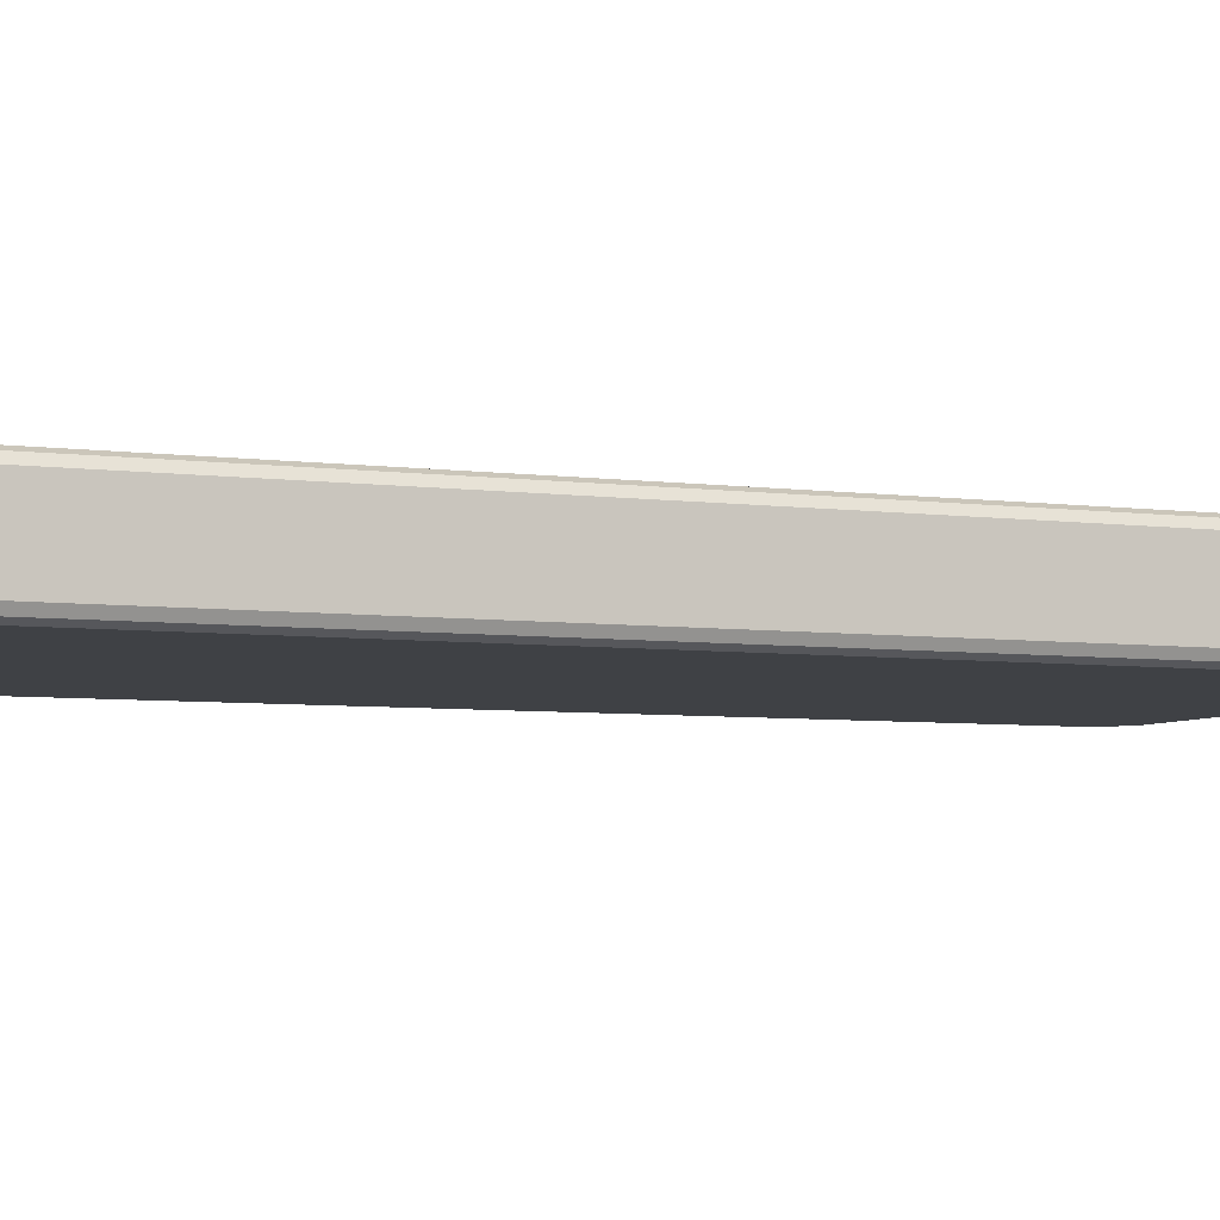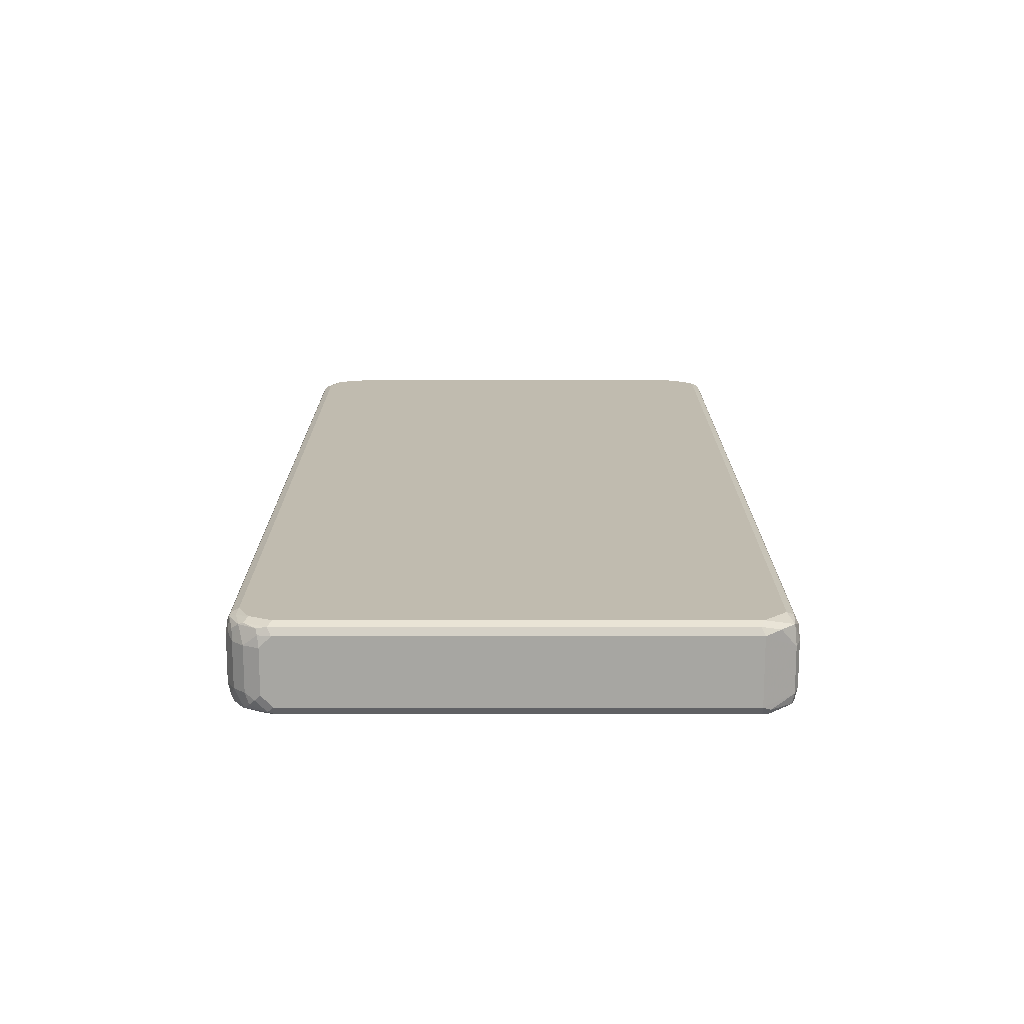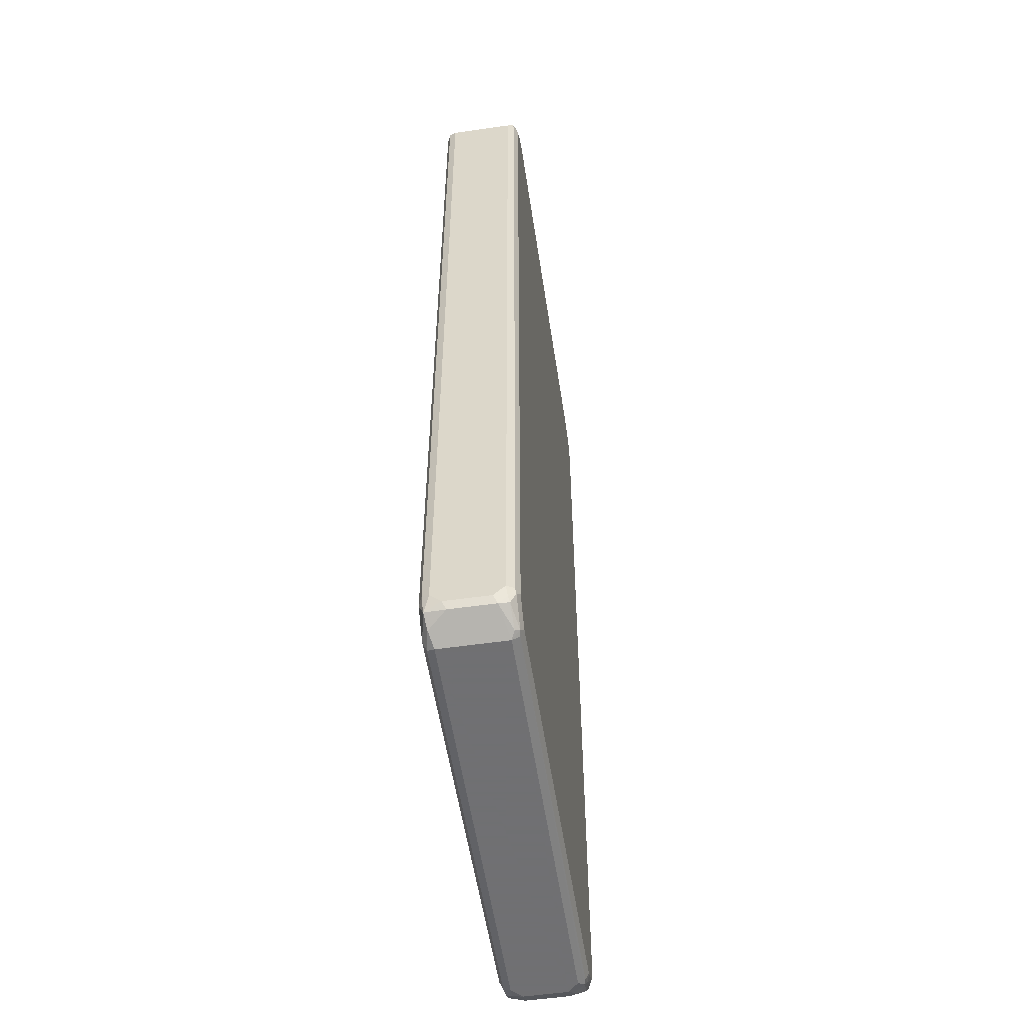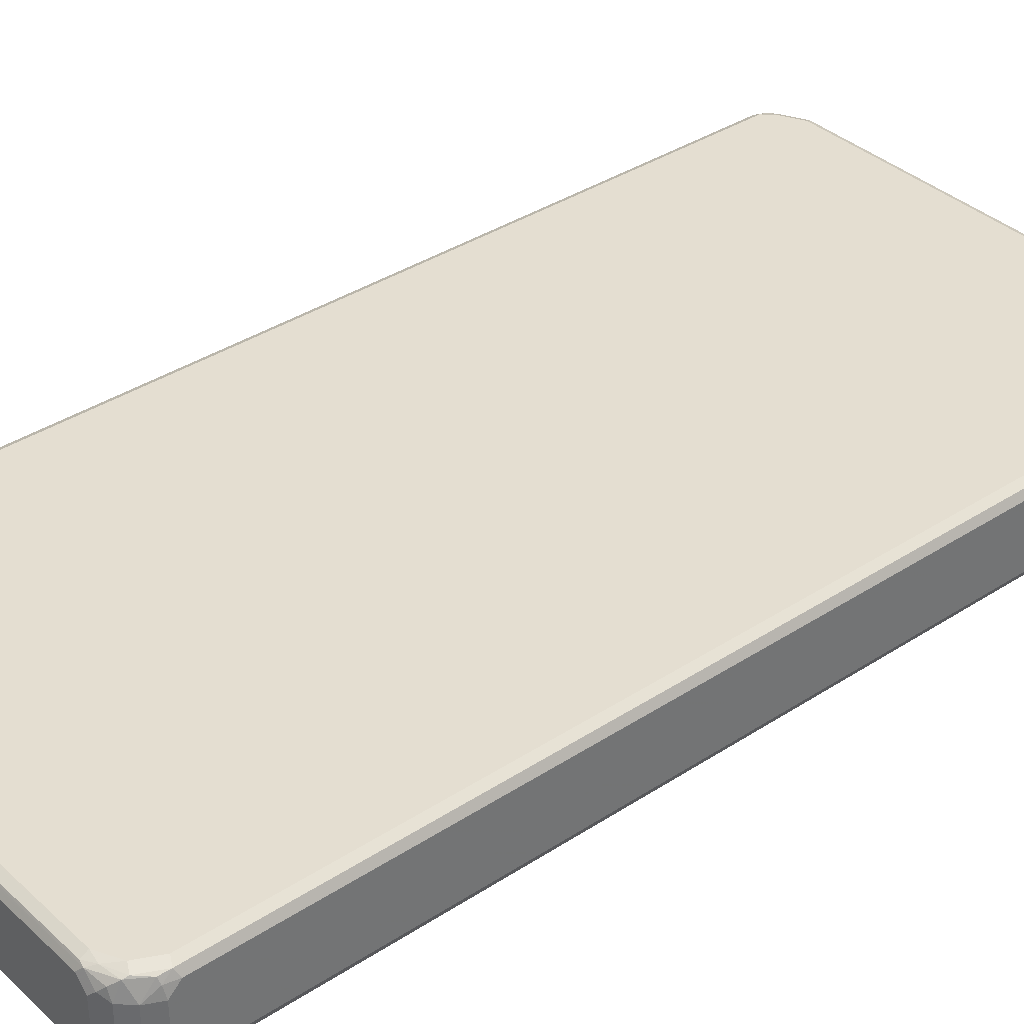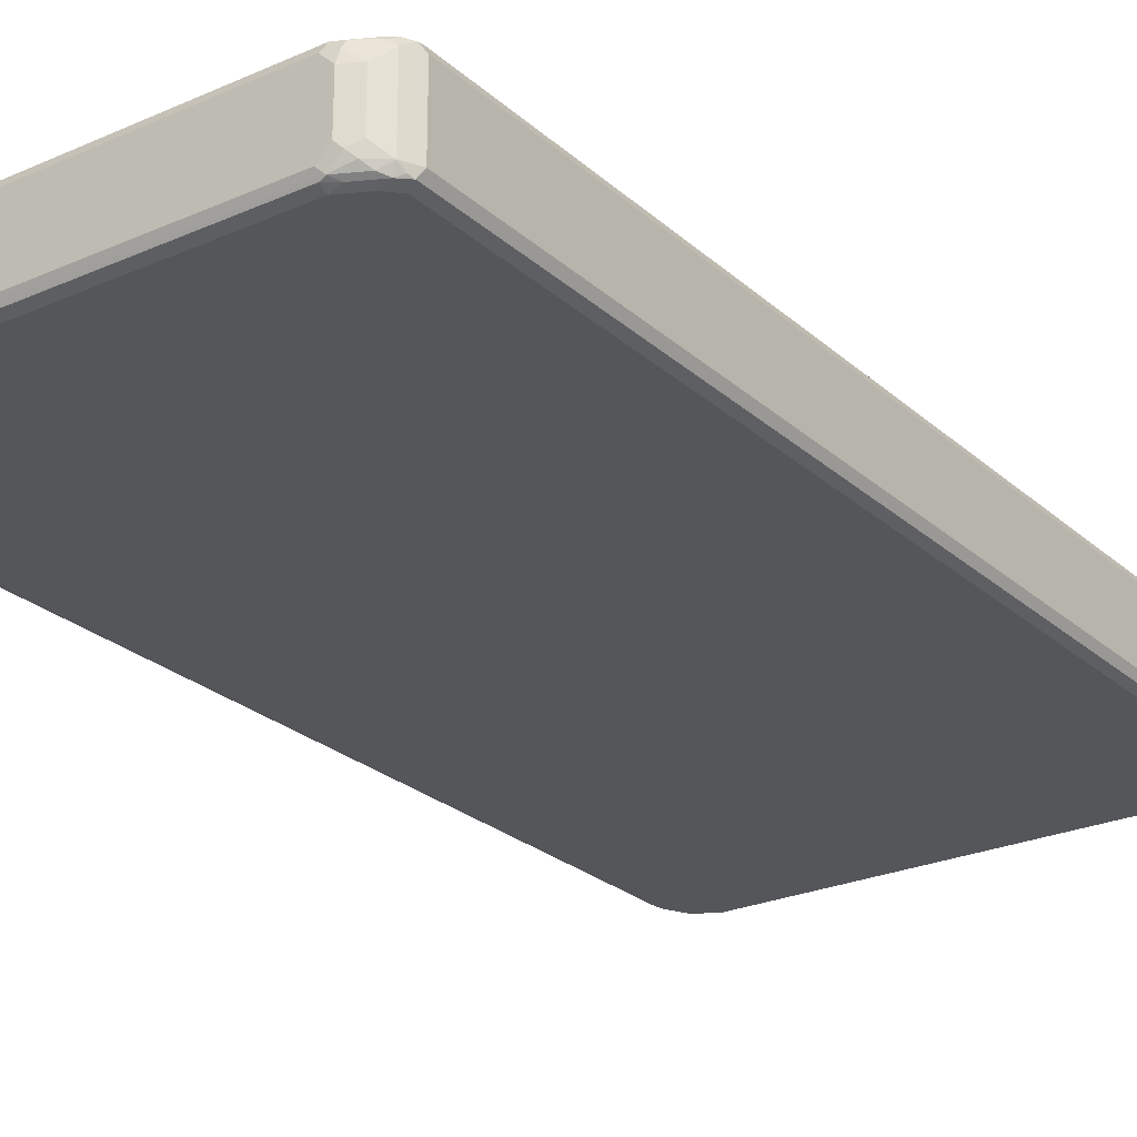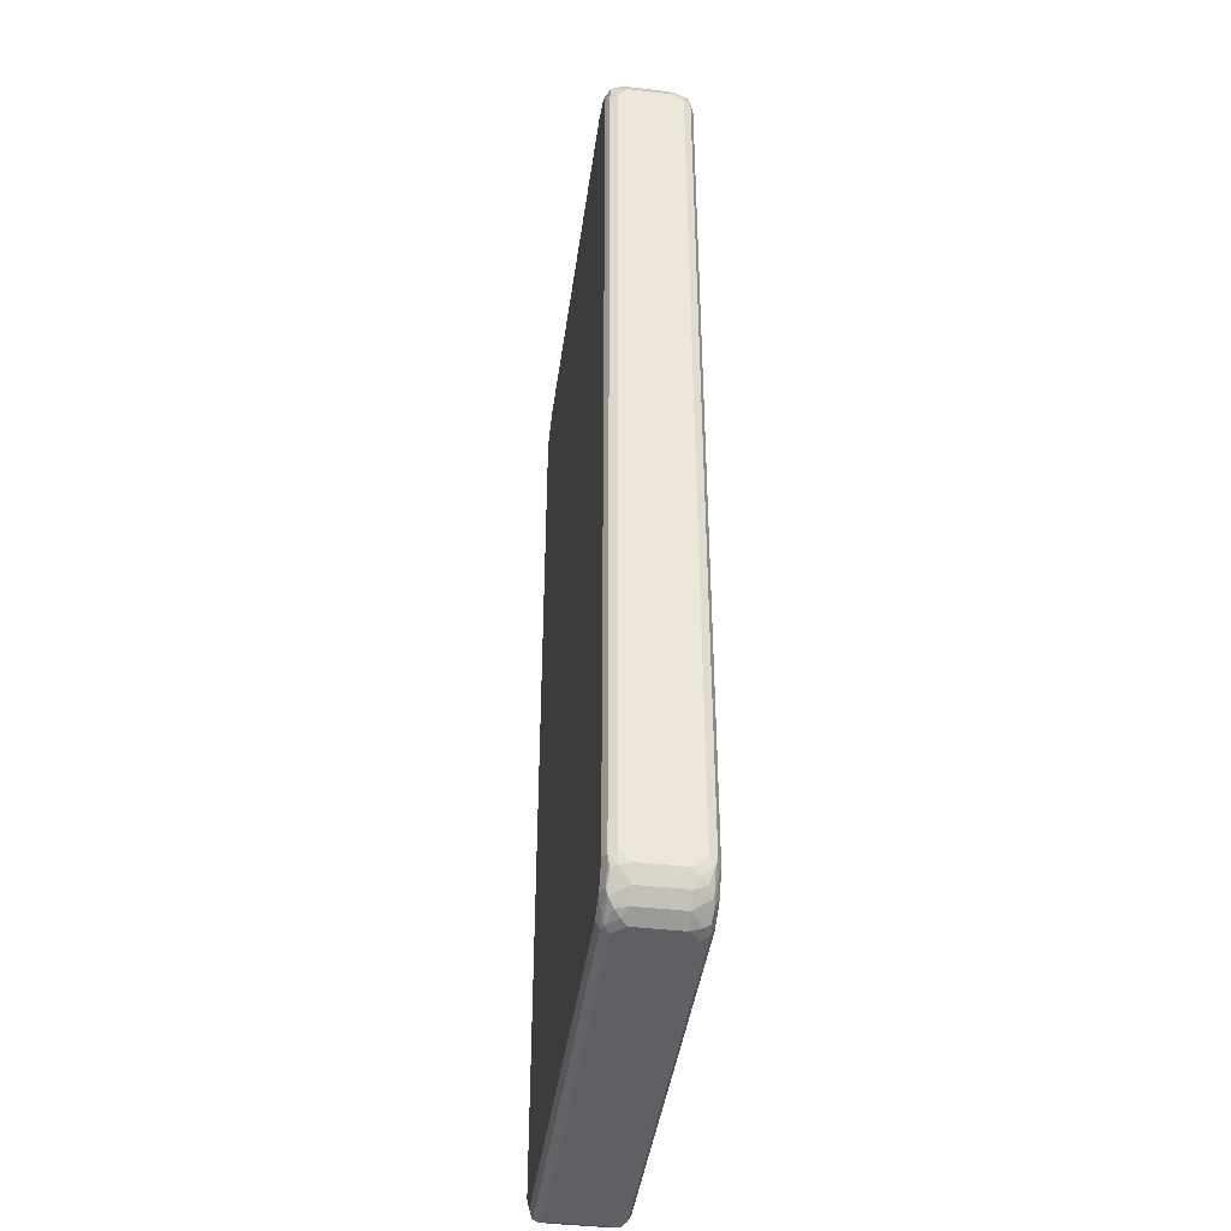
<metadata>
{"format":"obj","ext":"obj","renderer":"f3d","projection":"perspective","resolution":1024,"background":"white","views":[{"elev":-5.3,"azim":66.3,"up":"+Z"},{"elev":-74.0,"azim":-180.0,"up":"+Y"},{"elev":-55.0,"azim":-81.4,"up":"+Y"},{"elev":36.4,"azim":49.6,"up":"+Z"},{"elev":-25.2,"azim":-144.4,"up":"+Z"},{"elev":-42.6,"azim":82.1,"up":"+Y"}]}
</metadata>
<code>
v -0.4491 -0.8394 -0.05857
v -0.4393 -0.8688 -0.06833
v -0.4491 -0.8589 -0.03905
v -0.4425 -0.8719 -0.03254
v -0.4165 -0.8849 -0.06507
v -0.3905 -0.8981 -0.05857
v -0.384 -0.8915 -0.07159
v -0.3905 -0.8784 -0.0781
v 0.3701 -0.8915 -0.07159
v 0.371 -0.8981 -0.05857
v 0.3775 -0.8915 -0.07159
v 0.3929 -0.8932 -0.05857
v 0.3905 -0.8981 -0.03905
v 0.4165 -0.8849 -0.03905
v 0.3954 -0.8883 -0.06833
v 0.4247 -0.8688 -0.06833
v 0.4165 -0.8719 -0.07159
v 0.371 -0.8784 -0.0781
v 0.41 -0.8589 -0.0781
v 0.432 -0.8394 -0.07321
v 0.4442 -0.8297 -0.06833
v 0.4426 -0.8199 -0.07159
v 0.4295 -0.8199 -0.0781
v 0.4295 0.8199 -0.0781
v 0.4426 0.8199 -0.07159
v 0.4491 0.8199 -0.05857
v 0.4442 0.8394 -0.061
v 0.4491 0.8394 -0.03905
v 0.4426 0.8524 -0.04555
v 0.4393 0.8493 -0.06345
v 0.4393 0.8297 -0.07321
v 0.4198 0.8688 -0.07321
v 0.41 0.8589 -0.0781
v 0.3514 0.8784 -0.0781
v 0.3611 0.8883 -0.07321
v 0.3905 0.8849 -0.06507
v 0.41 0.8834 -0.05613
v 0.423 0.8719 -0.06507
v 0.4035 0.8915 -0.04555
v 0.4003 0.8883 -0.05368
v 0.371 0.8932 -0.061
v 0.3905 0.8981 -0.03905
v 0.3514 0.8981 -0.05857
v 0.3514 0.8915 -0.07159
v -0.371 0.8915 -0.07159
v -0.371 0.8784 -0.0781
v -0.4295 -0.8394 -0.0781
v -0.4295 0.8394 -0.0781
v -0.41 0.8589 -0.0781
v -0.3905 0.8809 -0.07321
v -0.3807 0.8932 -0.06833
v -0.371 0.8981 -0.05857
v -0.4002 0.8932 -0.0488
v -0.41 0.8858 -0.05857
v -0.4197 0.8737 -0.06833
v -0.436 0.8654 -0.05857
v -0.4295 0.8614 -0.07321
v -0.4425 0.8459 -0.07159
v -0.4393 0.8542 -0.06833
v -0.4491 0.8394 -0.05857
v -0.4425 -0.8329 -0.07159
v -0.4491 -0.8394 0.05857
v -0.4491 0.8394 0.05857
v -0.4442 0.8493 0.06833
v -0.436 0.8654 0.05857
v -0.4319 0.8589 0.07321
v -0.4425 0.8394 0.07159
v -0.4425 -0.8394 0.07159
v -0.4442 -0.8589 0.061
v -0.4393 -0.8493 0.07321
v -0.4393 -0.8688 0.06345
v -0.4425 -0.8719 0.04555
v -0.4034 -0.8915 0.06507
v -0.3905 -0.8981 0.05857
v -0.4491 -0.8589 0.03905
v 0.3905 -0.8981 0.03905
v 0.371 -0.8981 0.05857
v 0.3807 -0.8932 0.06833
v 0.4003 -0.8932 0.0488
v 0.41 -0.8858 0.05857
v 0.4198 -0.8737 0.06833
v 0.4165 -0.8849 0.03905
v 0.436 -0.8654 -0.03905
v 0.4369 -0.8589 -0.05857
v 0.4442 -0.8493 -0.0488
v 0.4491 -0.8394 -0.03905
v 0.4491 -0.8394 0.03905
v 0.436 -0.8654 0.03905
v 0.4442 -0.8419 0.05857
v 0.4491 -0.8199 0.05857
v 0.4491 0.8199 0.05857
v 0.4426 -0.8264 0.07159
v 0.4393 -0.8443 0.06833
v 0.423 -0.8654 0.07159
v 0.3905 -0.8809 0.07321
v 0.41 -0.8589 0.0781
v 0.4295 -0.8199 0.0781
v 0.4295 0.8199 0.0781
v -0.4295 0.8394 0.0781
v 0.3514 0.8784 0.0781
v -0.41 0.8589 0.0781
v -0.4295 -0.8394 0.0781
v -0.3905 -0.8784 0.0781
v 0.371 -0.8784 0.0781
v -0.4002 -0.8883 0.07321
v 0.371 -0.8915 0.07159
v -0.3905 -0.8915 0.07159
v -0.4165 0.8719 0.07159
v -0.4246 0.8688 0.06833
v -0.3953 0.8883 0.06833
v -0.3775 0.8915 0.07159
v -0.3929 0.8932 0.05857
v -0.371 0.8981 0.05857
v 0.3449 0.8915 0.07159
v -0.371 0.8784 0.0781
v 0.3807 0.8883 0.06833
v 0.3514 0.8981 0.05857
v -0.3905 0.8981 0.03905
v -0.4165 0.8849 0.03905
v -0.4165 0.8849 -0.03905
v -0.3905 0.8981 -0.03905
v 0.3905 0.8981 0.03905
v 0.4165 0.8849 -0.03254
v 0.4165 0.8849 0.04555
v 0.436 0.8654 0.04555
v 0.436 0.8654 -0.03254
v 0.4491 0.8394 0.03905
v 0.4393 0.8493 0.06833
v 0.4328 0.8623 0.06182
v 0.4133 0.8818 0.06182
v 0.4198 0.8688 0.06833
v 0.41 0.8589 0.0781
v 0.4426 0.8134 0.07159
v 0.4491 -0.8199 -0.05857
f 2 3 1
f 2 4 3
f 5 4 2
f 5 6 4
f 5 7 6
f 5 2 7
f 7 2 8
f 7 8 9
f 7 9 6
f 9 10 6
f 11 10 9
f 12 10 11
f 12 13 10
f 12 14 13
f 15 14 12
f 15 16 14
f 15 17 16
f 15 11 17
f 15 12 11
f 11 18 17
f 11 9 18
f 18 9 8
f 18 8 19
f 17 18 19
f 20 17 19
f 20 16 17
f 20 21 16
f 20 22 21
f 20 23 22
f 20 19 23
f 23 19 24
f 23 24 22
f 25 22 24
f 25 21 22
f 25 26 21
f 27 26 25
f 27 28 26
f 27 29 28
f 27 30 29
f 31 30 27
f 31 32 30
f 31 24 32
f 31 25 24
f 31 27 25
f 32 24 33
f 32 33 34
f 35 32 34
f 36 32 35
f 37 32 36
f 37 38 32
f 37 39 38
f 37 40 39
f 37 36 40
f 40 36 41
f 40 41 39
f 41 42 39
f 41 43 42
f 41 44 43
f 35 44 41
f 35 45 44
f 35 46 45
f 35 34 46
f 34 33 46
f 33 24 46
f 46 24 47
f 48 46 47
f 49 46 48
f 50 46 49
f 45 46 50
f 51 45 50
f 51 44 45
f 51 43 44
f 51 52 43
f 51 53 52
f 51 54 53
f 55 54 51
f 55 56 54
f 55 57 56
f 55 51 57
f 57 51 50
f 57 50 49
f 57 49 48
f 57 48 58
f 59 57 58
f 59 56 57
f 59 60 56
f 59 58 60
f 58 61 60
f 58 48 61
f 48 47 61
f 2 61 47
f 2 1 61
f 61 1 60
f 62 60 1
f 63 60 62
f 64 60 63
f 64 56 60
f 64 65 56
f 64 66 65
f 64 67 66
f 64 68 67
f 64 62 68
f 64 63 62
f 69 68 62
f 69 70 68
f 69 71 70
f 72 71 69
f 72 73 71
f 72 74 73
f 72 4 74
f 72 75 4
f 72 69 75
f 69 62 75
f 75 62 3
f 4 75 3
f 3 62 1
f 4 6 74
f 76 74 6
f 77 74 76
f 77 78 74
f 77 76 78
f 79 78 76
f 80 78 79
f 80 81 78
f 80 82 81
f 80 79 82
f 14 82 79
f 14 83 82
f 14 16 83
f 84 83 16
f 84 85 83
f 84 21 85
f 84 16 21
f 85 21 86
f 87 85 86
f 87 88 85
f 87 89 88
f 87 90 89
f 87 86 90
f 90 86 91
f 90 91 92
f 89 90 92
f 89 92 93
f 89 93 88
f 81 88 93
f 81 82 88
f 88 82 83
f 85 88 83
f 94 81 93
f 94 95 81
f 94 96 95
f 94 97 96
f 94 92 97
f 94 93 92
f 97 92 98
f 97 98 96
f 98 99 96
f 100 99 98
f 101 99 100
f 66 99 101
f 66 67 99
f 70 99 67
f 70 102 99
f 103 102 70
f 103 104 102
f 105 104 103
f 106 104 105
f 106 95 104
f 106 78 95
f 106 107 78
f 106 105 107
f 107 105 74
f 107 74 78
f 73 74 105
f 73 105 71
f 105 70 71
f 105 103 70
f 81 95 78
f 95 96 104
f 96 99 104
f 104 99 102
f 68 70 67
f 108 66 101
f 109 66 108
f 109 65 66
f 109 110 65
f 109 108 110
f 111 110 108
f 111 112 110
f 111 113 112
f 111 114 113
f 111 115 114
f 111 108 115
f 108 101 115
f 115 101 100
f 115 100 114
f 114 100 116
f 114 116 117
f 113 114 117
f 113 117 118
f 112 113 118
f 112 118 119
f 112 119 110
f 119 65 110
f 119 120 65
f 53 120 119
f 53 54 120
f 56 120 54
f 56 65 120
f 53 119 118
f 53 118 121
f 53 121 52
f 121 118 52
f 52 118 42
f 43 52 42
f 118 117 42
f 122 42 117
f 122 123 42
f 124 123 122
f 125 123 124
f 126 123 125
f 126 38 123
f 126 29 38
f 126 125 29
f 125 127 29
f 125 128 127
f 125 129 128
f 125 124 129
f 124 130 129
f 124 122 130
f 116 130 122
f 116 131 130
f 116 132 131
f 116 100 132
f 132 100 98
f 132 98 128
f 132 128 131
f 128 129 131
f 129 130 131
f 128 98 133
f 128 133 91
f 127 128 91
f 127 91 28
f 127 28 29
f 28 91 26
f 86 26 91
f 134 26 86
f 134 21 26
f 134 86 21
f 133 92 91
f 133 98 92
f 116 122 117
f 30 38 29
f 32 38 30
f 38 39 123
f 39 42 123
f 13 14 79
f 13 79 76
f 13 76 10
f 10 76 6
f 2 47 8
f 8 47 19
f 47 24 19
f 36 35 41

</code>
